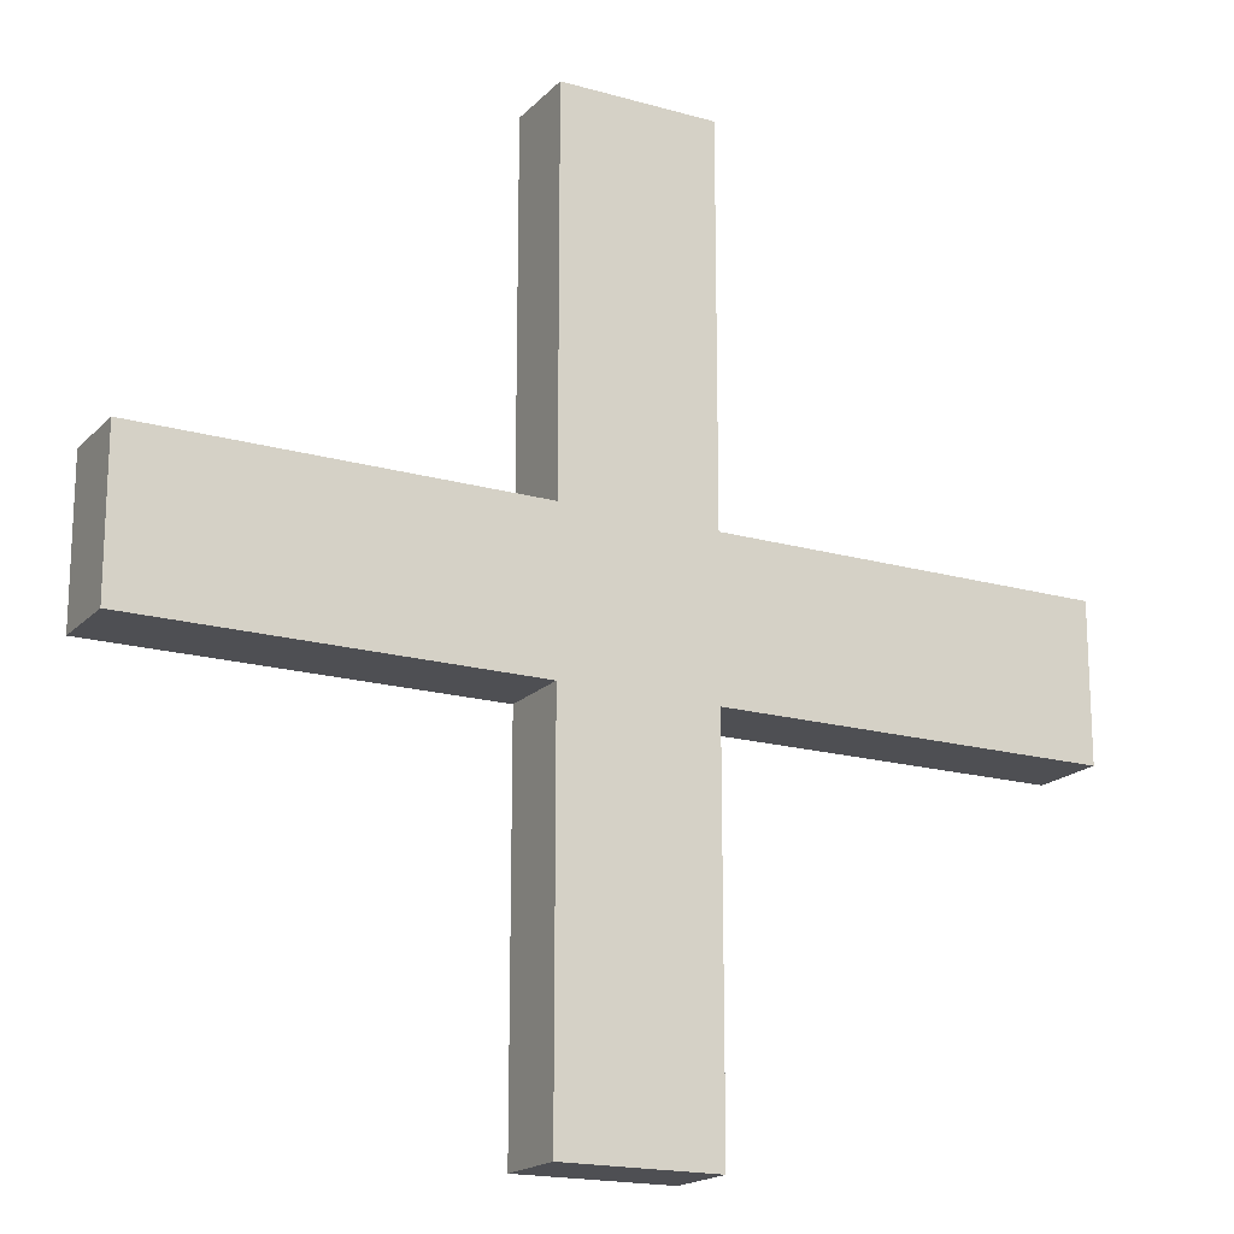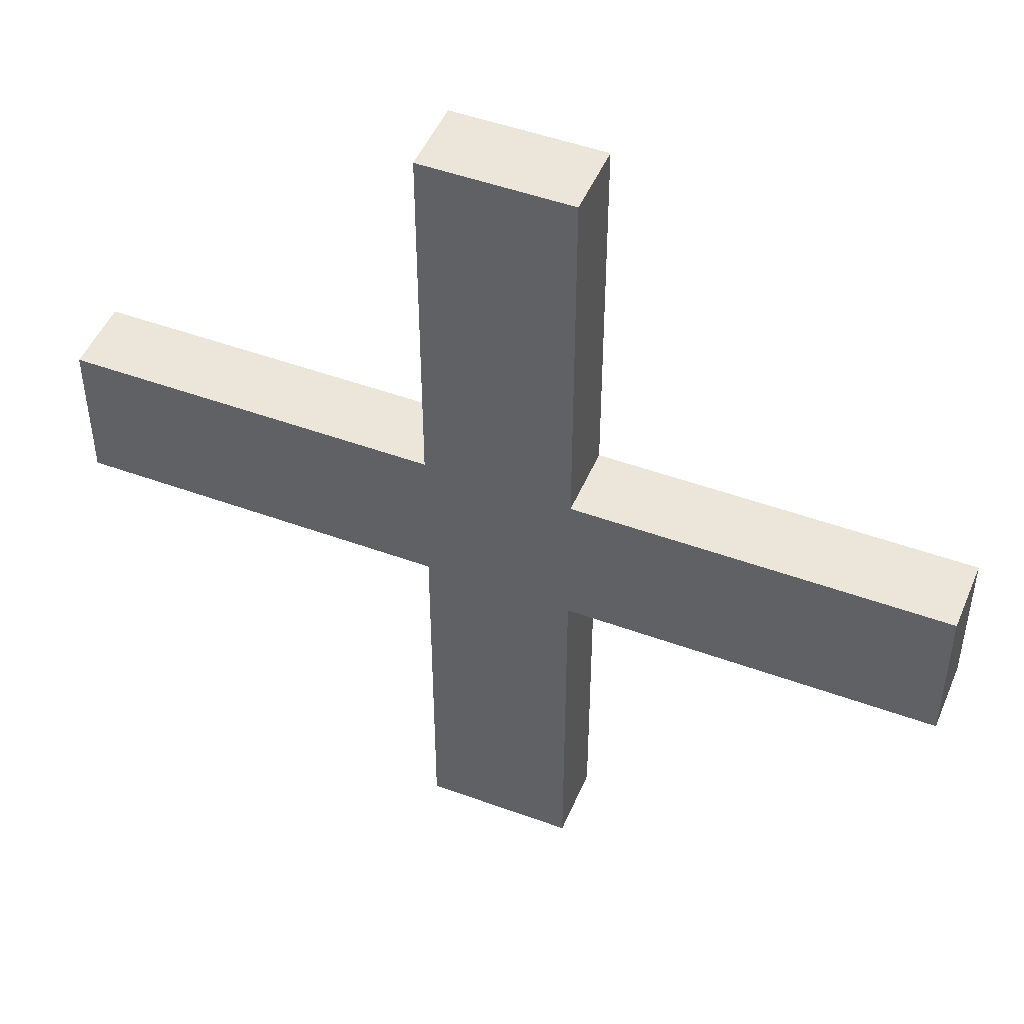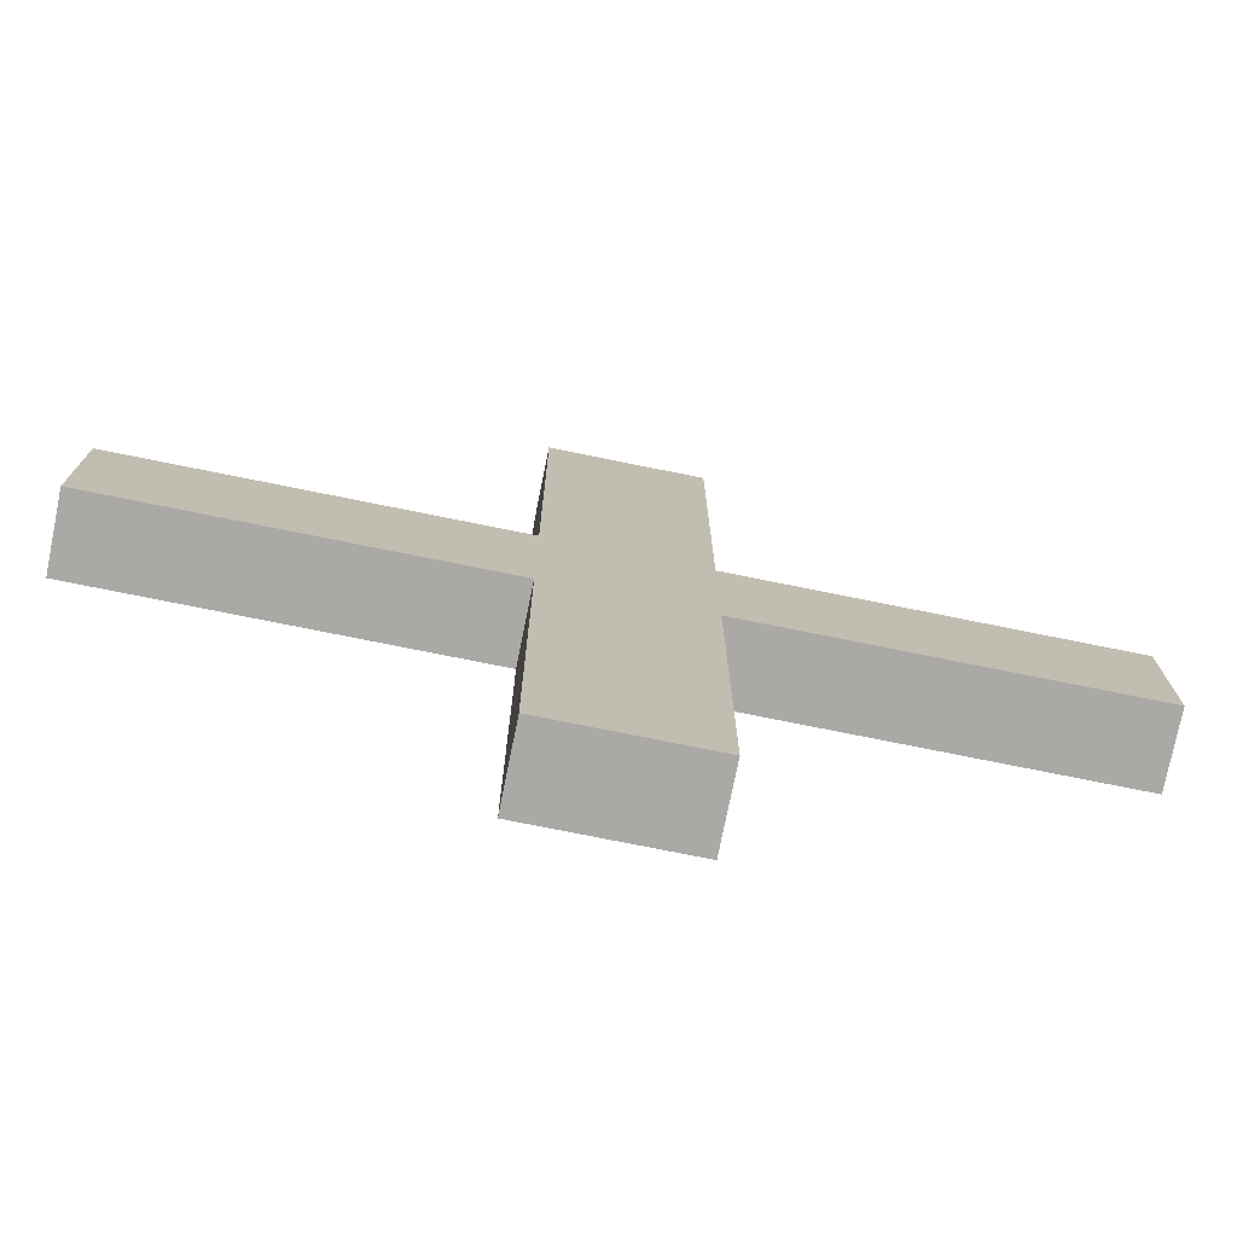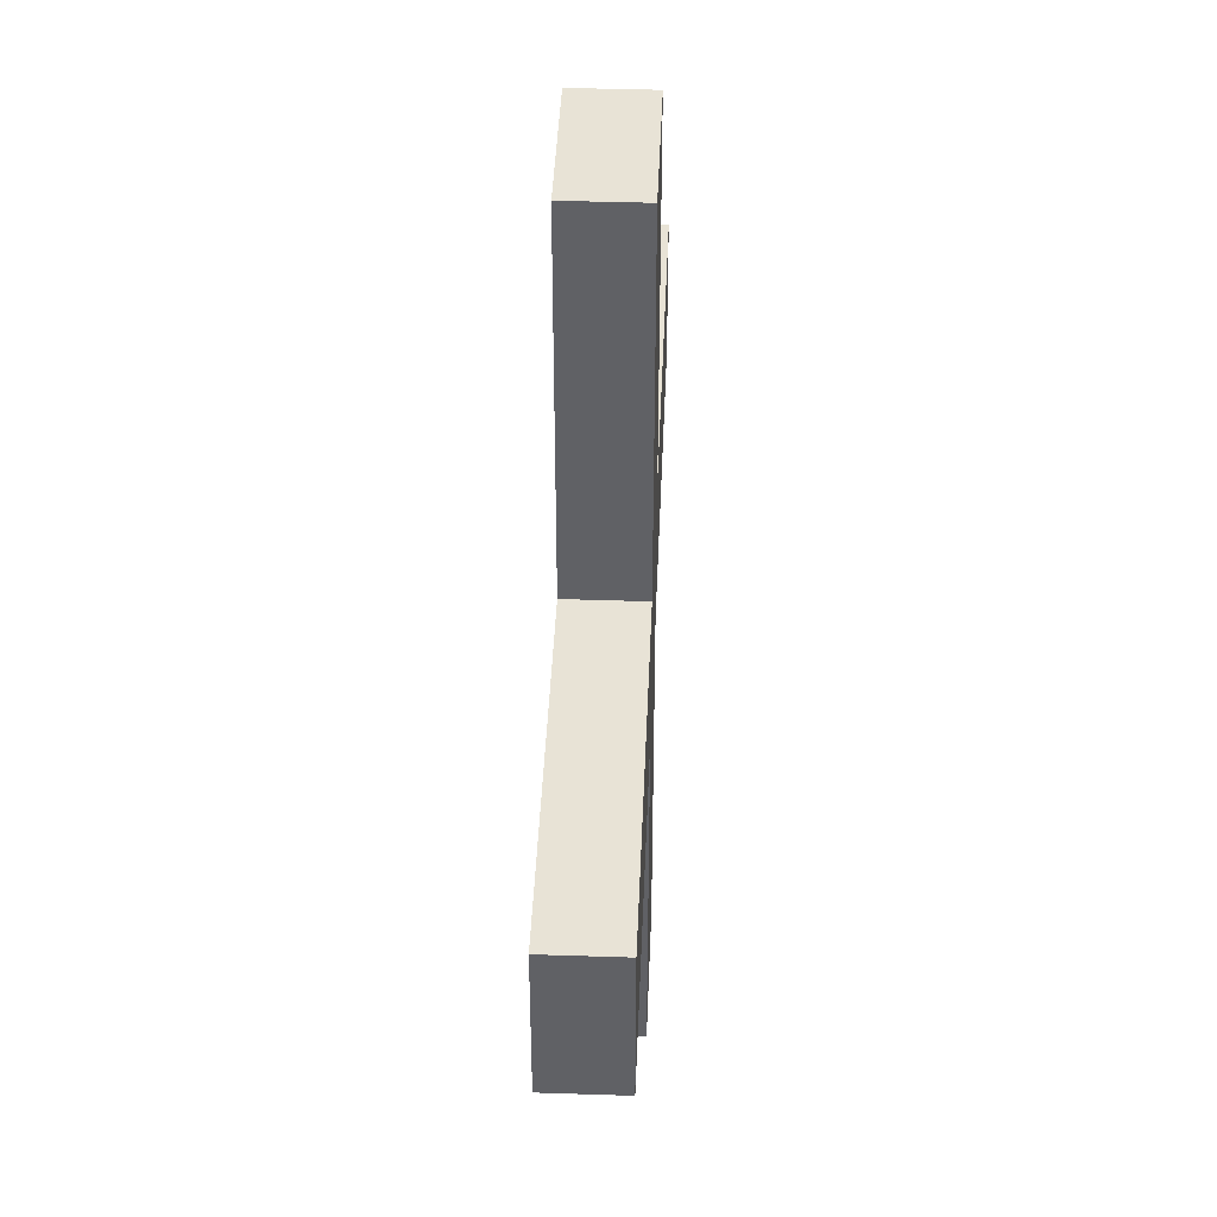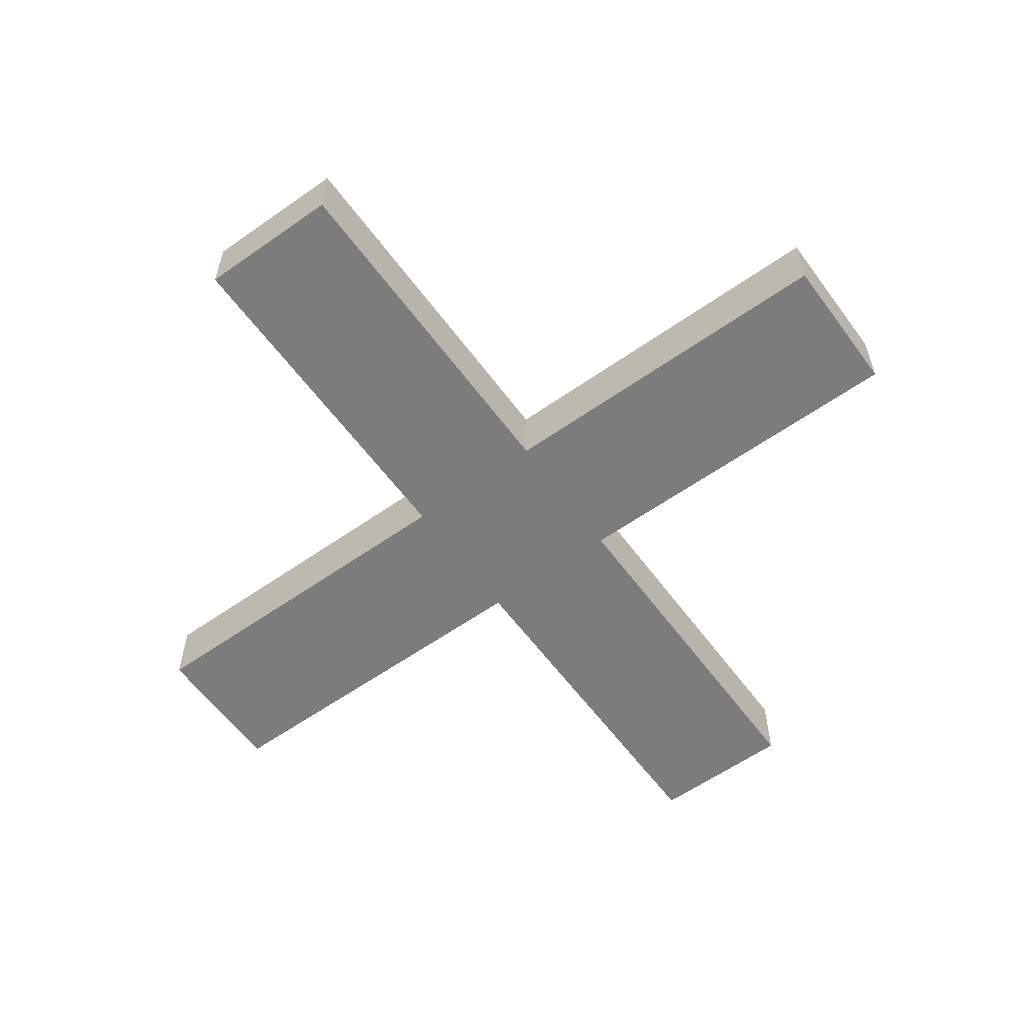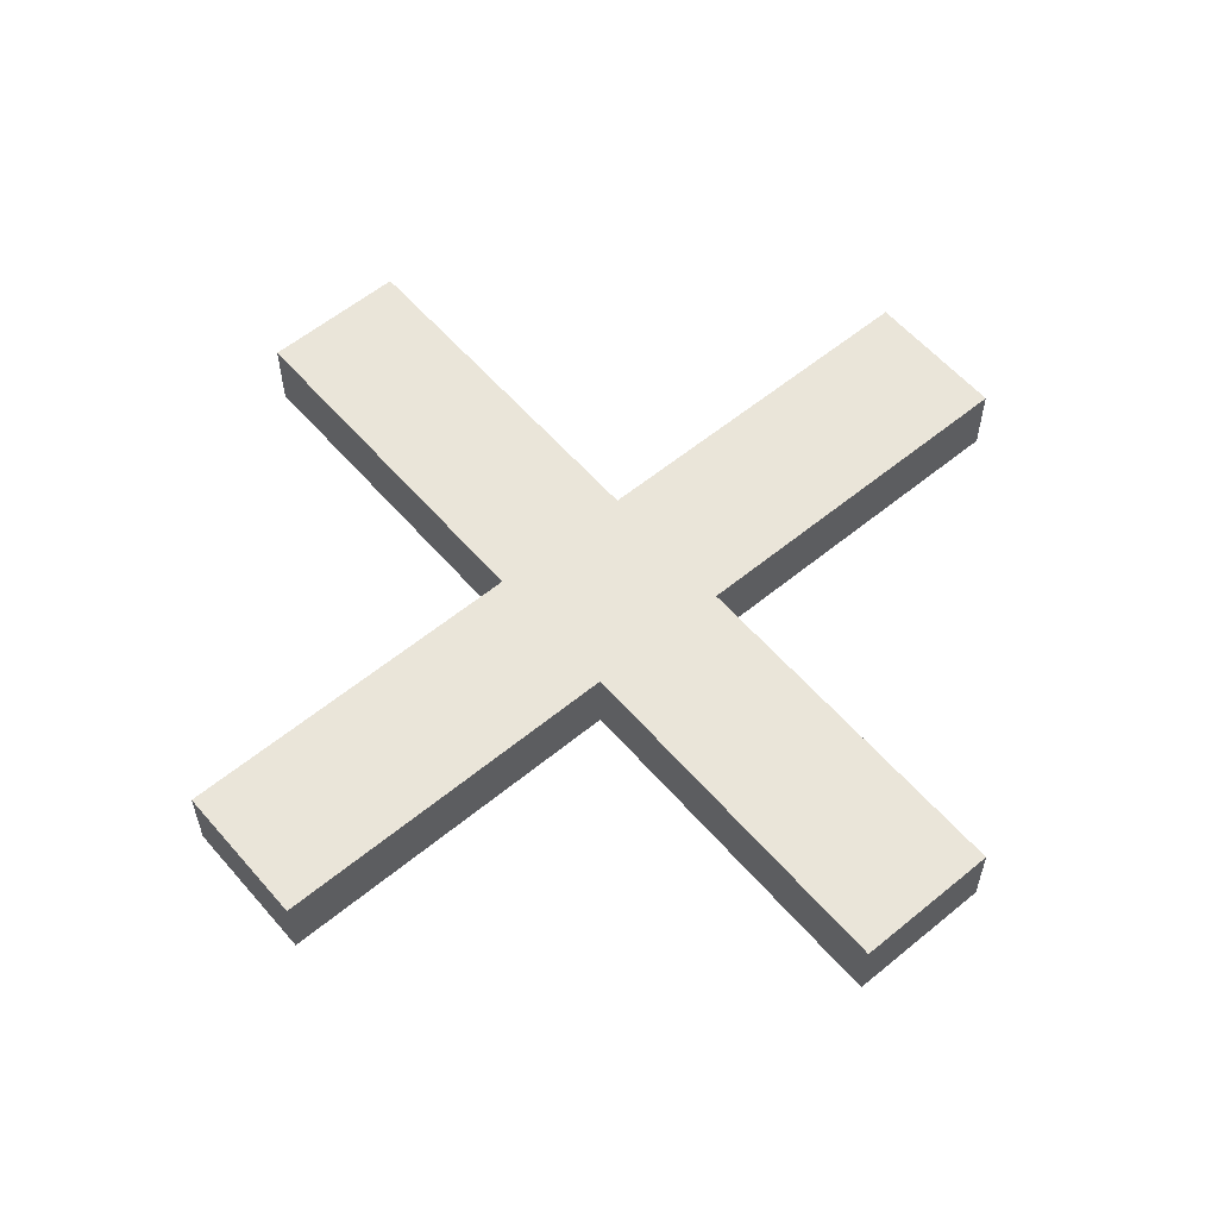
<metadata>
{"format":"obj","ext":"obj","renderer":"f3d","projection":"perspective","resolution":1024,"background":"white","views":[{"elev":-18.1,"azim":151.1,"up":"+Y"},{"elev":48.2,"azim":22.3,"up":"+Y"},{"elev":-75.5,"azim":168.6,"up":"+Y"},{"elev":41.5,"azim":92.3,"up":"+Y"},{"elev":-58.8,"azim":-54.0,"up":"+Z"},{"elev":58.0,"azim":-40.4,"up":"+Z"}]}
</metadata>
<code>
v -0.06 -0.06 0
v -0.06 -0.06 0.06
v -0.36 -0.06 0.06
v -0.36 -0.06 0
v 0.06 -0.06 0
v 0.36 -0.06 0
v 0.36 -0.06 0.06
v 0.06 -0.06 0.06
v 0.06 0.06 -0
v 0.06 0.06 0.06
v 0.36 0.06 0.06
v 0.36 0.06 -0
v -0.06 0.06 -0
v -0.36 0.06 -0
v -0.36 0.06 0.06
v -0.06 0.06 0.06
v 0.06 0.36 -0
v -0.06 0.36 -0
v -0.06 0.36 0.06
v 0.06 0.36 0.06
v -0.06 -0.36 0
v 0.06 -0.36 0
v 0.06 -0.36 0.06
v -0.06 -0.36 0.06
g textureBakeSet4 polySurface1
f 1 2 4
f 4 2 3
f 5 6 8
f 8 6 7
f 9 10 12
f 12 10 11
f 13 14 16
f 16 14 15
f 17 18 20
f 20 18 19
f 10 20 16
f 16 20 19
f 9 17 10
f 10 17 20
f 13 18 9
f 9 18 17
f 16 19 13
f 13 19 18
f 21 22 24
f 24 22 23
f 5 22 1
f 1 22 21
f 1 21 2
f 2 21 24
f 2 24 8
f 8 24 23
f 8 23 5
f 5 23 22
f 14 4 15
f 15 4 3
f 6 12 7
f 7 12 11
f 14 13 4
f 4 13 1
f 13 9 1
f 1 9 5
f 9 12 5
f 12 6 5
f 7 11 8
f 11 10 8
f 8 10 2
f 10 16 2
f 2 16 3
f 16 15 3

</code>
